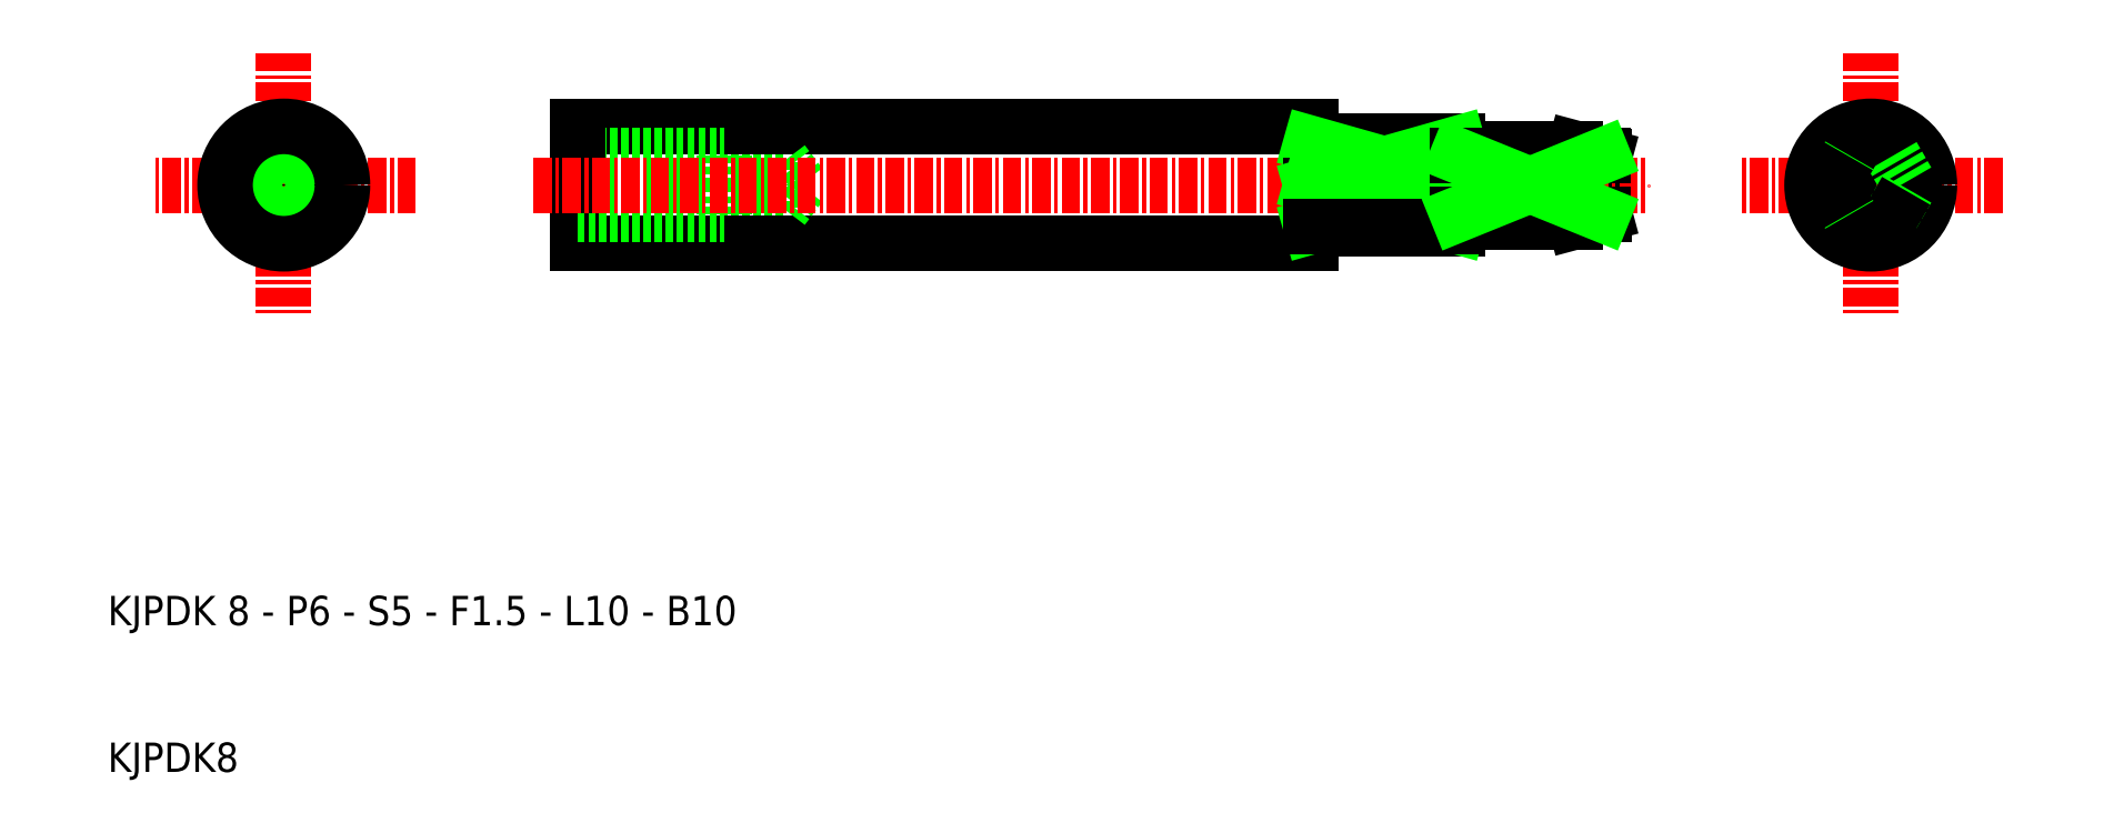
<metadata>
{"format":"dxf","ext":"dxf","renderer":"ezdxf+matplotlib","layout":"modelspace","background":"white","min_lineweight":24,"dpi":150}
</metadata>
<code>
0
SECTION
2
ENTITIES
0
LINE
8
CENTER
10
31
20
50
30
0
11
13
21
50
31
0
0
LINE
8
CENTER
10
22
20
59
30
0
11
22
21
41
31
0
0
LINE
8
0
10
110
20
47.5
30
0
11
112
21
48.04
31
0
0
LINE
8
0
10
110
20
52.5
30
0
11
112
21
51.96
31
0
0
LINE
8
0
10
42
20
48.43
30
0
11
56
21
48.43
31
0
0
LINE
8
0
10
42
20
51.57
30
0
11
56
21
51.57
31
0
0
LINE
8
0
10
42
20
46
30
0
11
92
21
46
31
0
0
LINE
8
0
10
42
20
54
30
0
11
92
21
54
31
0
0
LINE
8
0
10
52
20
48
30
0
11
52
21
50
31
0
0
LINE
8
0
10
42
20
50
30
0
11
42
21
46
31
0
0
LINE
8
0
10
42
20
48
30
0
11
52
21
48
31
0
0
LINE
8
0
10
52
20
52
30
0
11
52
21
50
31
0
0
LINE
8
0
10
42
20
52
30
0
11
52
21
52
31
0
0
LINE
8
0
10
42
20
50
30
0
11
42
21
54
31
0
0
LINE
8
0
10
56
20
48.43
30
0
11
57.19
21
50
31
0
0
LINE
8
0
10
56
20
48.43
30
0
11
56
21
50
31
0
0
LINE
8
0
10
102
20
48.5
30
0
11
102
21
50
31
0
0
LINE
8
0
10
92
20
47
30
0
11
92
21
50
31
0
0
LINE
8
0
10
112
20
48.04
30
0
11
112
21
50
31
0
0
LINE
8
0
10
92
20
46
30
0
11
92
21
47
31
0
0
LINE
8
0
10
102
20
47
30
0
11
102
21
48.5
31
0
0
LINE
8
0
10
110
20
47.5
30
0
11
110
21
48
31
0
0
LINE
8
0
10
92
20
47
30
0
11
102
21
47
31
0
0
LINE
8
0
10
102
20
47.5
30
0
11
110
21
47.5
31
0
0
LINE
8
0
10
56
20
51.57
30
0
11
57.19
21
50
31
0
0
LINE
8
0
10
56
20
51.57
30
0
11
56
21
50
31
0
0
LINE
8
0
10
102
20
51.5
30
0
11
102
21
50
31
0
0
LINE
8
0
10
92
20
53
30
0
11
92
21
50
31
0
0
LINE
8
0
10
112
20
51.96
30
0
11
112
21
50
31
0
0
LINE
8
0
10
110
20
52.5
30
0
11
110
21
52
31
0
0
LINE
8
0
10
102
20
52.5
30
0
11
110
21
52.5
31
0
0
LINE
8
0
10
102
20
53
30
0
11
102
21
51.5
31
0
0
LINE
8
0
10
92
20
53
30
0
11
102
21
53
31
0
0
LINE
8
0
10
92
20
54
30
0
11
92
21
53
31
0
0
LINE
8
CENTER
10
39
20
50
30
0
11
115
21
50
31
0
0
TEXT
8
0
10
10
20
20
30
0
40
2
1
KJPDK 8 - P6 - S5 - F1.5 - L10 - B10
0
TEXT
8
0
10
10
20
10
30
0
40
2
1
KJPDK8
0
LINE
8
CENTER
10
130.1
20
59
30
0
11
130.1
21
41
31
0
0
LINE
8
CENTER
10
139.1
20
50
30
0
11
121.1
21
50
31
0
0
ARC
8
0
10
130.1
20
50
30
0
40
2.5
50
233.1
51
126.9
0
CIRCLE
8
0
10
130.1
20
50
30
0
40
4
0
LINE
8
0
10
128.6
20
48
30
0
11
128.6
21
52
31
0
0
CIRCLE
8
0
10
22
20
50
30
0
40
1.566
0
CIRCLE
8
0
10
22
20
50
30
0
40
2
0
CIRCLE
8
0
10
22
20
50
30
0
40
4
0
ARC
8
0
10
130.1
20
50
30
0
40
3
50
70.53
51
109.5
0
ARC
8
0
10
130.1
20
50
30
0
40
3
50
250.5
51
289.5
0
LINE
8
0
10
132.8
20
50
30
0
11
132.6
21
50.25
31
0
0
LINE
8
0
10
127.5
20
50
30
0
11
128.6
21
51.96
31
0
0
LINE
8
0
10
132.8
20
50
30
0
11
132.6
21
49.75
31
0
0
LINE
8
0
10
127.5
20
50
30
0
11
128.6
21
48.04
31
0
0
LINE
8
0
10
131.6
20
52.03
30
0
11
131.1
21
52.83
31
0
0
LINE
8
0
10
132.6
20
50.25
30
0
11
131.6
21
52.03
31
0
0
LINE
8
0
10
132.6
20
49.75
30
0
11
131.6
21
47.97
31
0
0
LINE
8
0
10
131.6
20
47.97
30
0
11
131.1
21
47.17
31
0
0
LINE
8
0
10
128.7
20
47.97
30
0
11
129.1
21
47.17
31
0
0
LINE
8
0
10
128.6
20
48.04
30
0
11
128.7
21
47.97
31
0
0
LINE
8
0
10
128.7
20
52.03
30
0
11
129.1
21
52.83
31
0
0
LINE
8
0
10
128.6
20
51.96
30
0
11
128.7
21
52.03
31
0
0
LINE
8
0
10
102
20
52.83
30
0
11
92
21
52.83
31
0
0
LINE
8
0
10
92
20
52.83
30
0
11
102
21
50
31
0
0
LINE
8
0
10
102
20
50
30
0
11
92
21
50
31
0
0
LINE
8
0
10
92
20
50
30
0
11
102
21
52.83
31
0
0
LINE
8
0
10
92
20
50
30
0
11
102
21
47.17
31
0
0
LINE
8
0
10
92
20
47.17
30
0
11
102
21
50
31
0
0
LINE
8
0
10
102
20
47.17
30
0
11
92
21
47.17
31
0
0
LINE
8
0
10
111.9
20
48
30
0
11
102
21
48
31
0
0
LINE
8
0
10
111.9
20
52
30
0
11
102
21
52
31
0
0
LINE
8
0
10
111.9
20
52
30
0
11
102
21
48
31
0
0
LINE
8
0
10
102
20
52
30
0
11
111.9
21
48
31
0
0
ENDSEC
0
EOF

</code>
